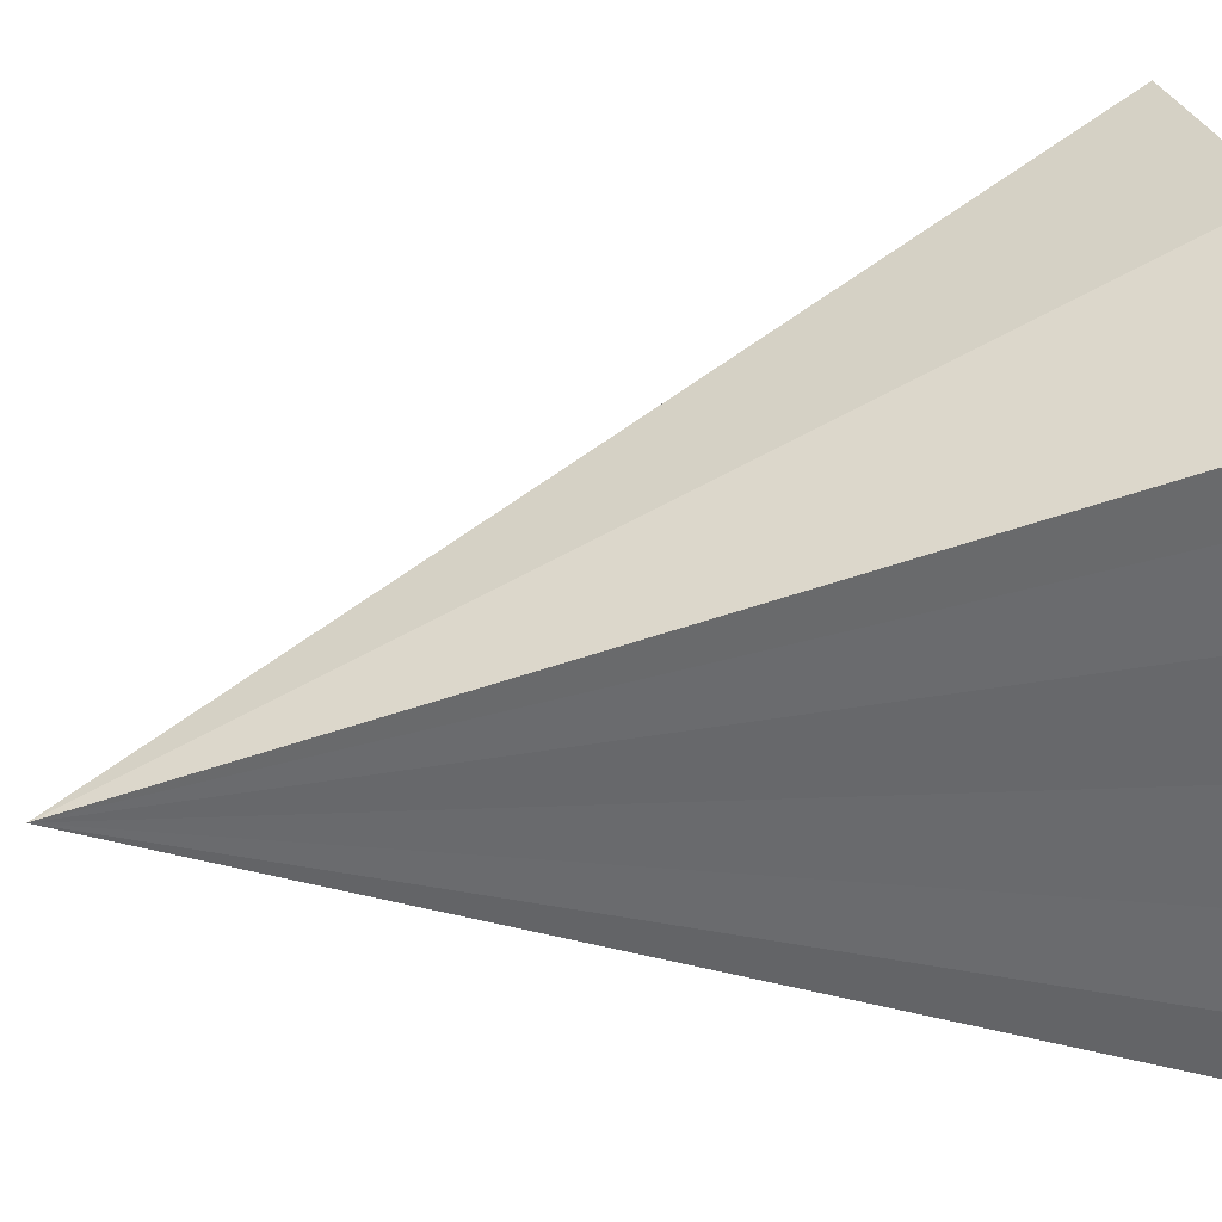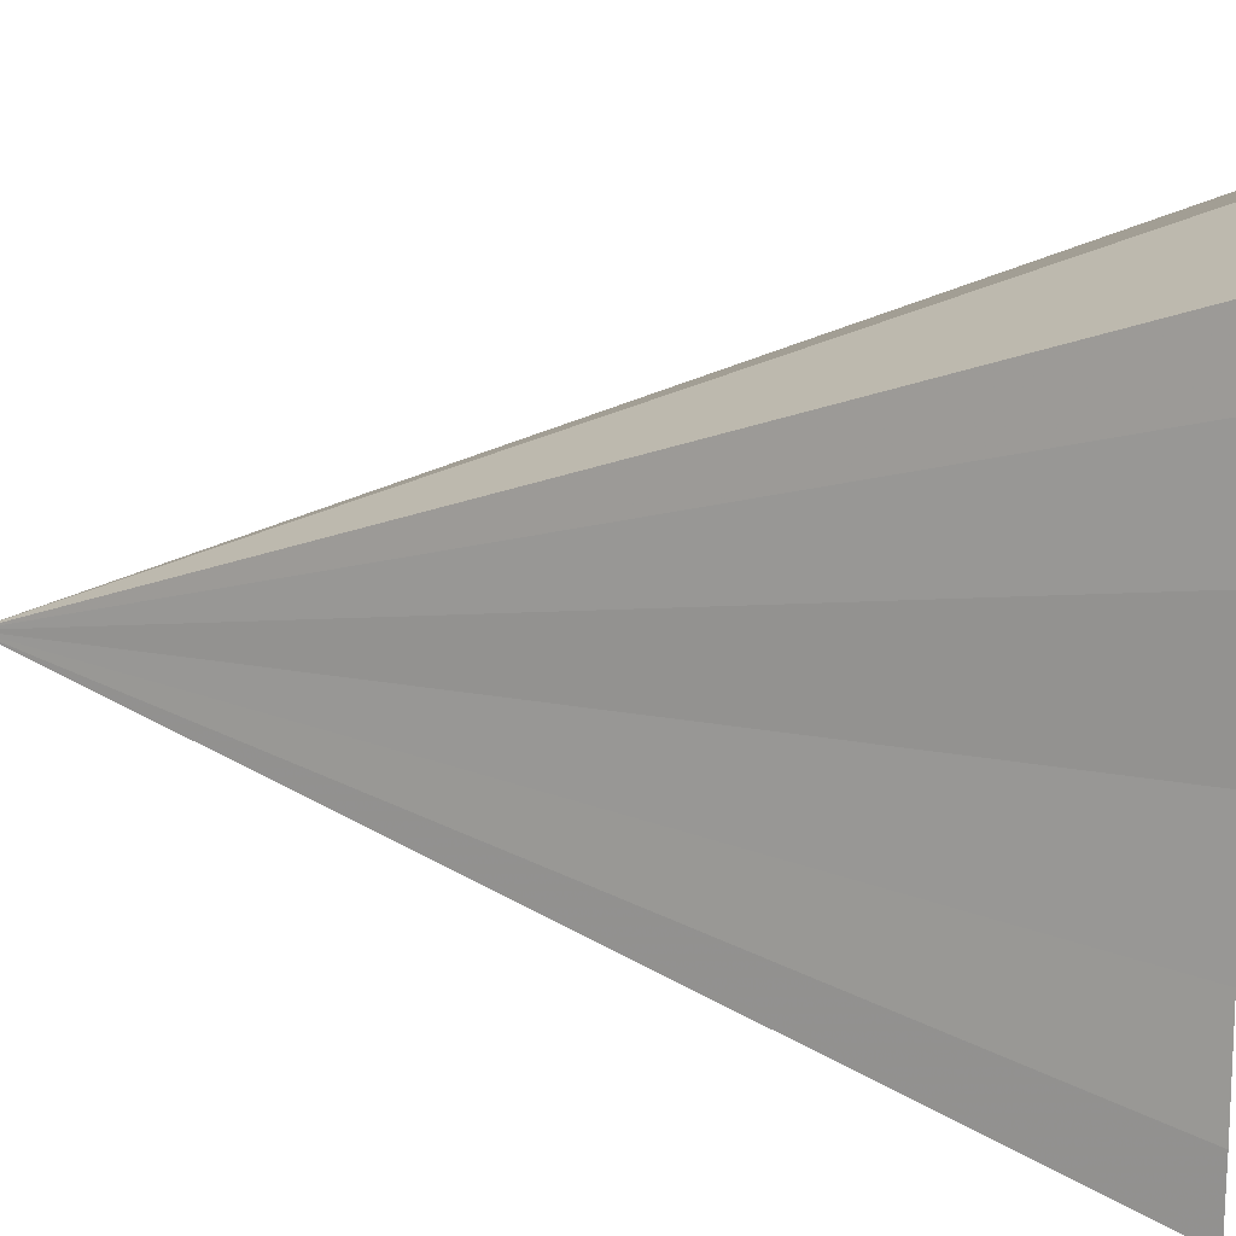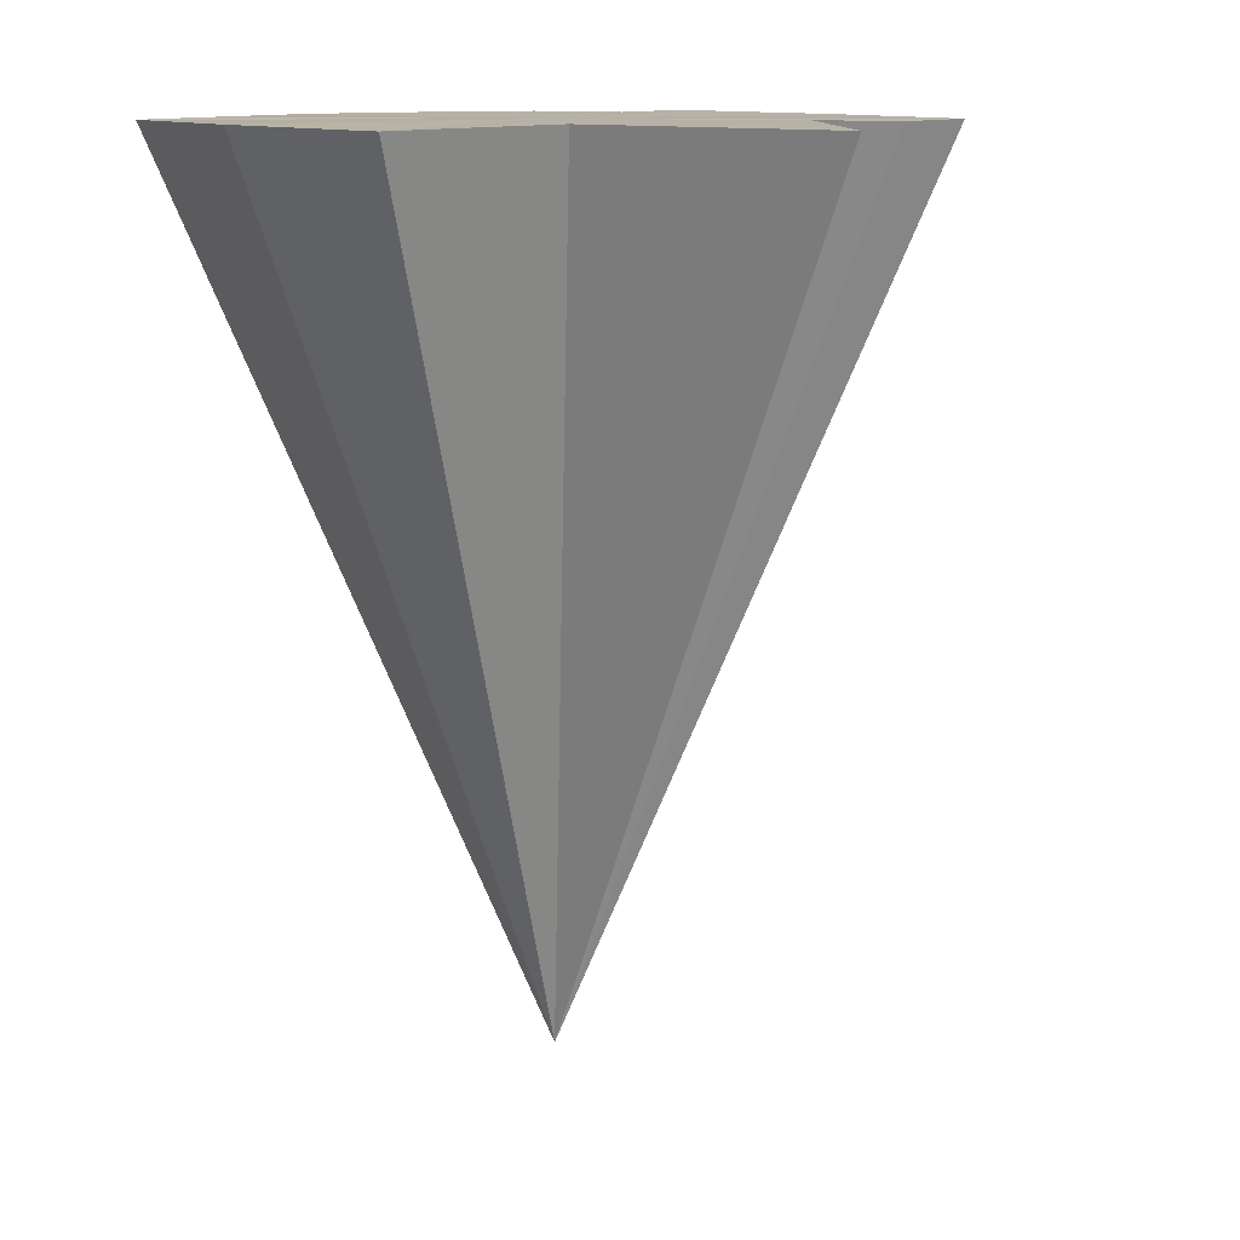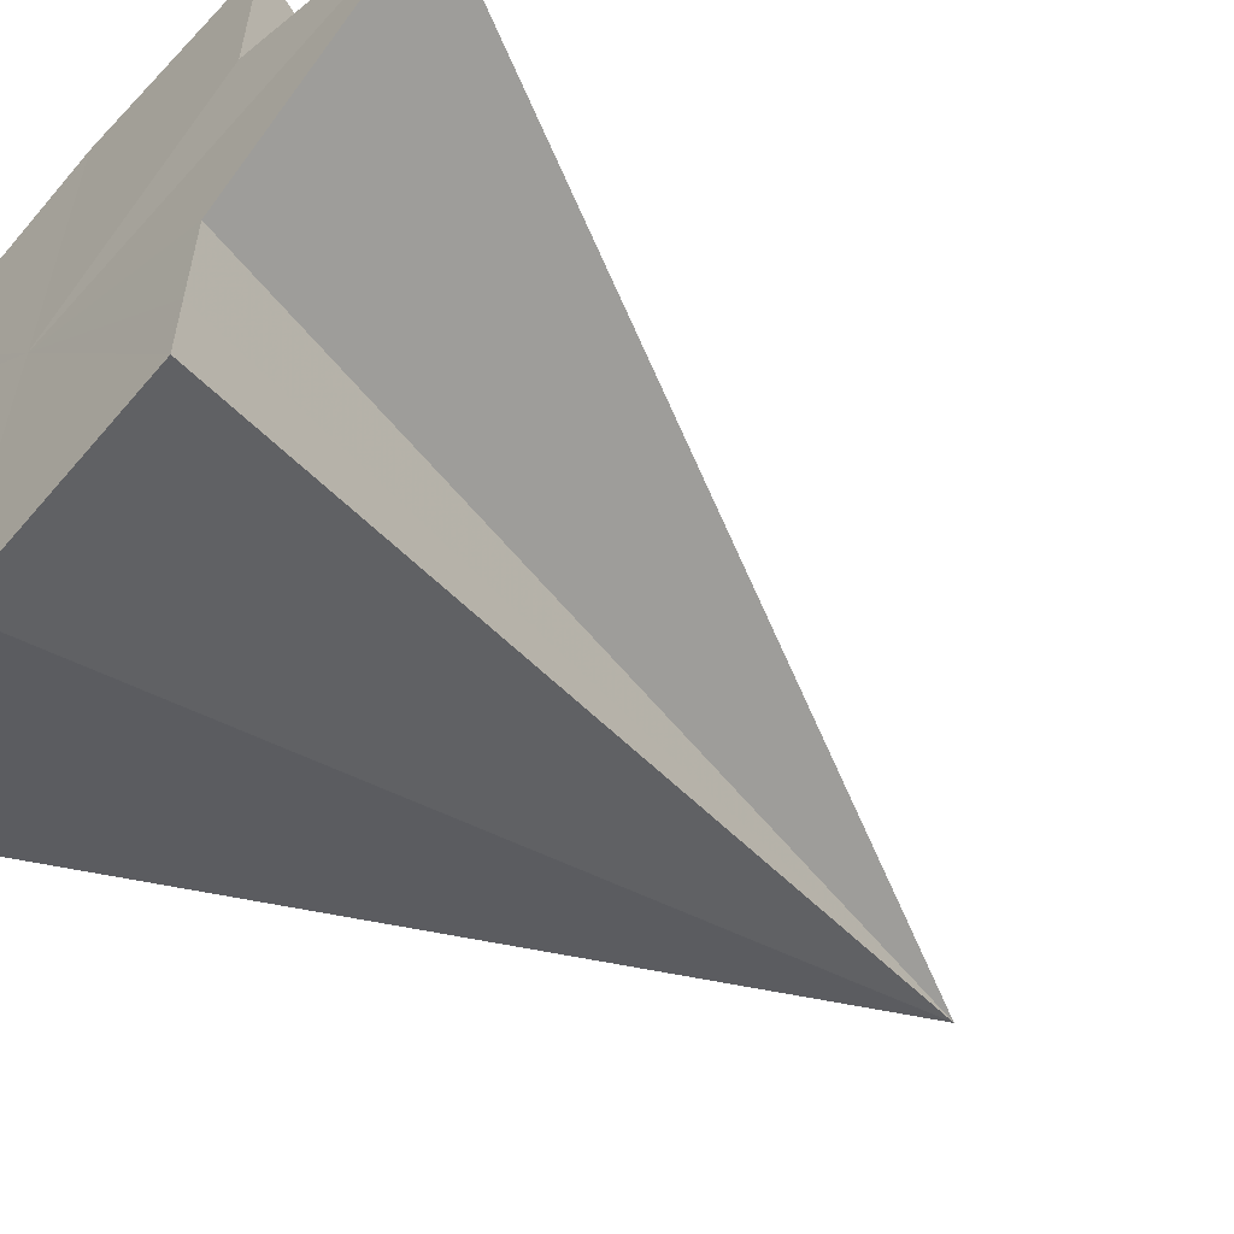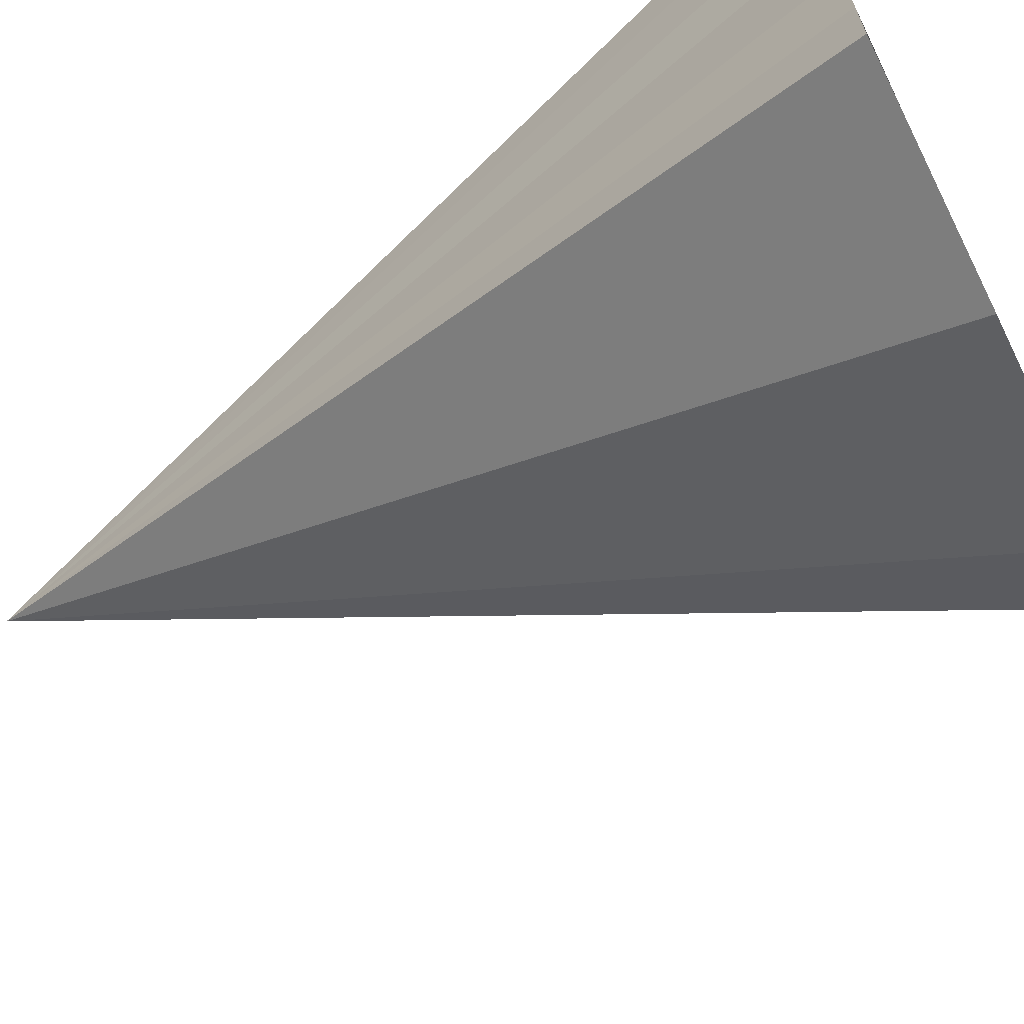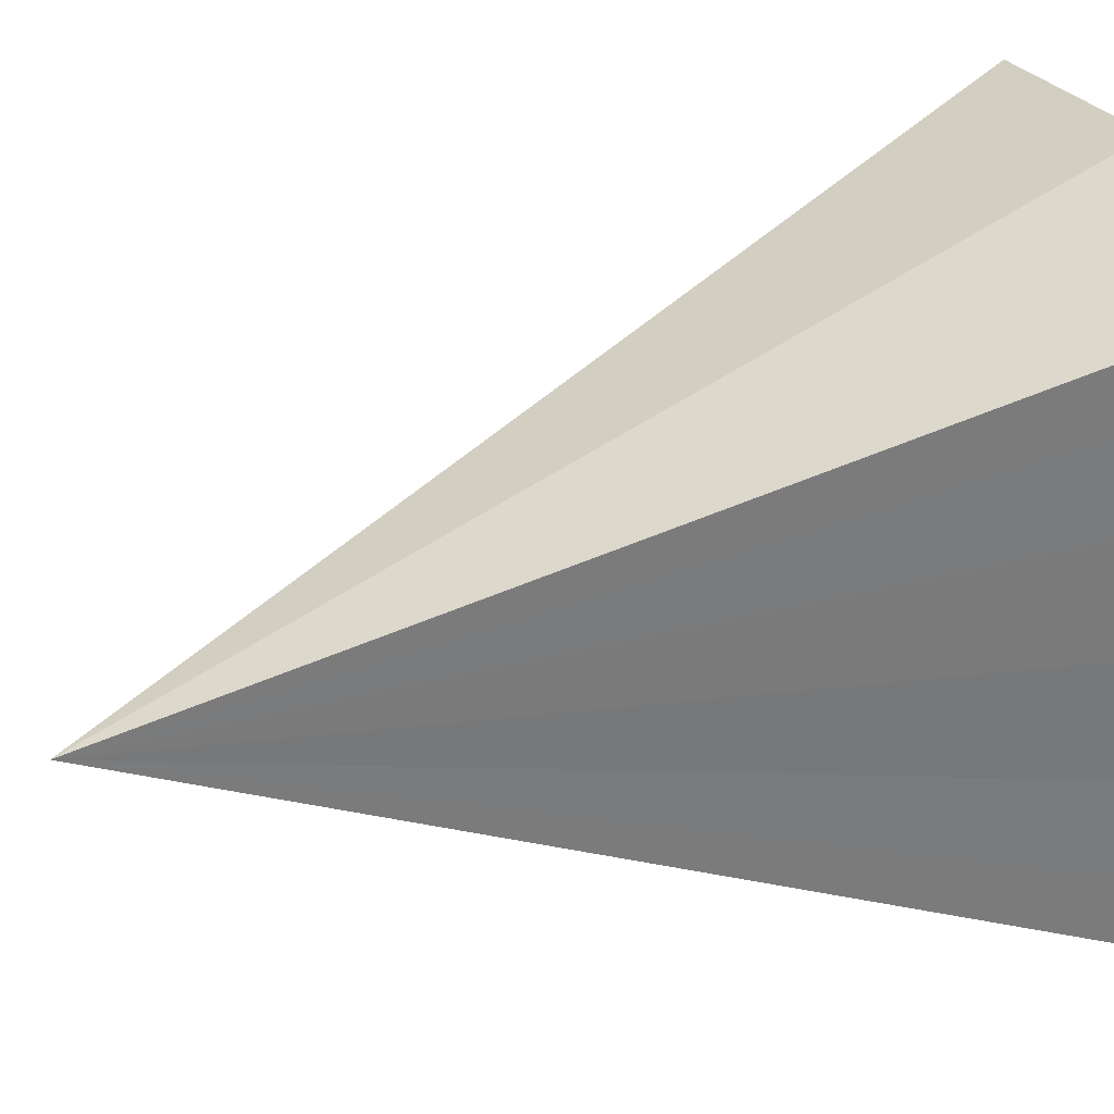
<metadata>
{"format":"obj","ext":"obj","renderer":"f3d","projection":"perspective","resolution":1024,"background":"white","views":[{"elev":37.2,"azim":73.1,"up":"+Z"},{"elev":15.4,"azim":99.4,"up":"+Z"},{"elev":11.8,"azim":-125.2,"up":"+Y"},{"elev":-57.8,"azim":-131.4,"up":"+Z"},{"elev":-66.9,"azim":116.7,"up":"+Z"},{"elev":32.4,"azim":66.9,"up":"+Z"}]}
</metadata>
<code>
o 20299
v 2200 1862 3.684
v 2200 1862 3.678
v 2200 1861 3.684
v 2200 1862 3.674
v 2200 1861 3.684
v 2200 1862 3.67
v 2200 1862 3.669
v 2200 1862 3.67
v 2200 1862 3.674
v 2200 1862 3.678
v 2200 1862 3.684
v 2200 1862 3.69
v 2200 1862 3.695
v 2200 1862 3.698
v 2200 1862 3.699
v 2200 1862 3.698
v 2200 1862 3.695
v 2200 1862 3.69
v 2200 1862 3.684
v 2200 1861 3.684
v 2200 1862 3.684
v 2200 1862 3.684
v 2200 1862 3.678
v 2200 1862 3.674
v 2200 1862 3.69
v 2200 1862 3.67
v 2200 1862 3.695
v 2200 1862 3.669
v 2200 1862 3.698
v 2200 1862 3.67
v 2200 1862 3.699
v 2200 1862 3.674
v 2200 1862 3.698
v 2200 1862 3.678
v 2200 1862 3.695
v 2200 1862 3.684
v 2200 1862 3.69
f 1 2 3
f 2 4 5
f 4 6 5
f 6 7 5
f 7 8 5
f 8 9 5
f 9 10 5
f 10 11 5
f 11 12 5
f 12 13 5
f 13 14 5
f 14 15 5
f 15 16 5
f 16 17 5
f 17 18 5
f 18 19 20
f 21 22 23
f 23 22 24
f 25 22 21
f 24 22 26
f 27 22 25
f 26 22 28
f 29 22 27
f 28 22 30
f 31 22 29
f 30 22 32
f 33 22 31
f 32 22 34
f 35 22 33
f 34 22 36
f 37 22 35
f 36 22 37

</code>
